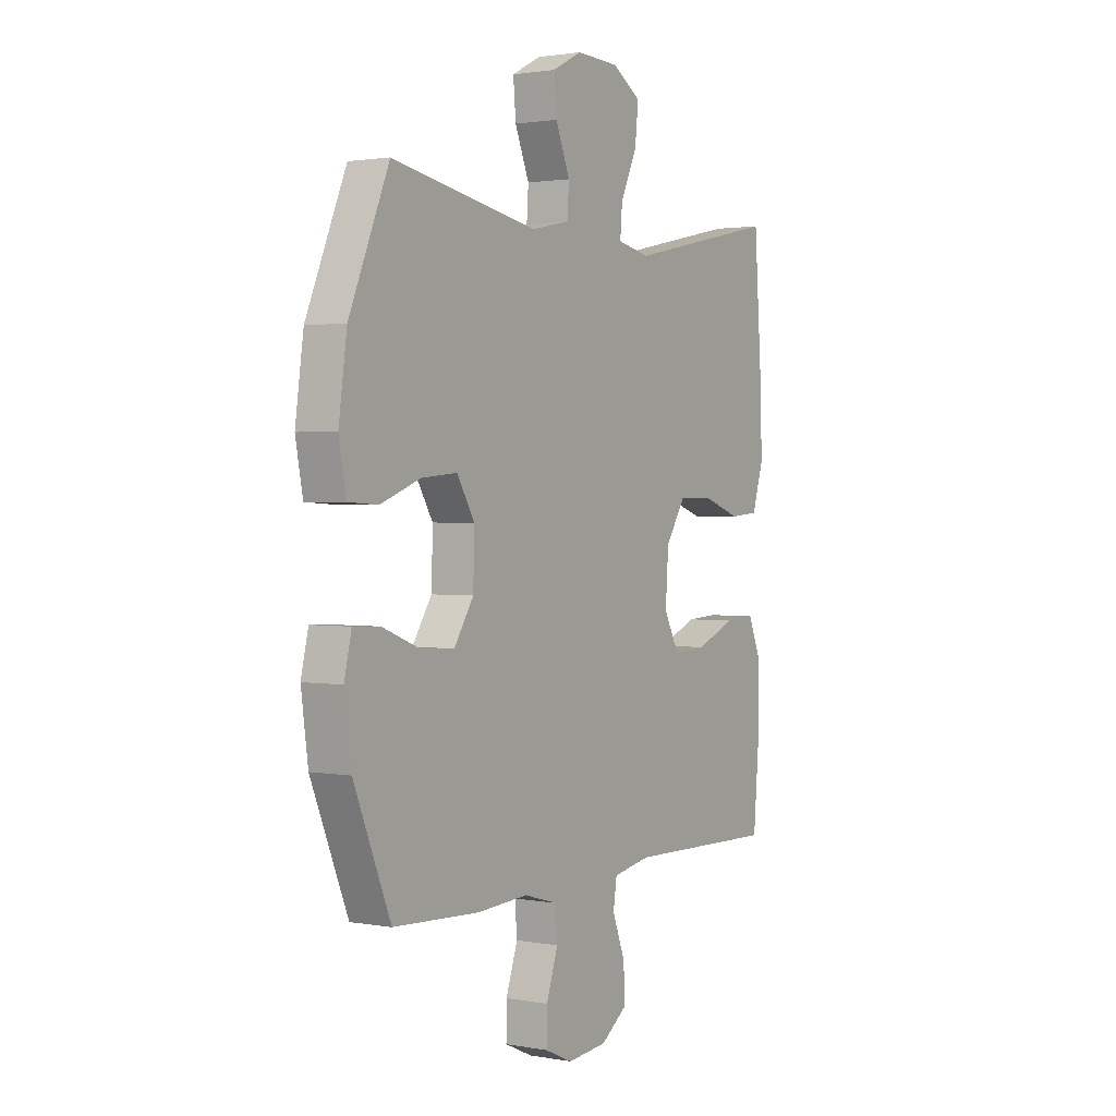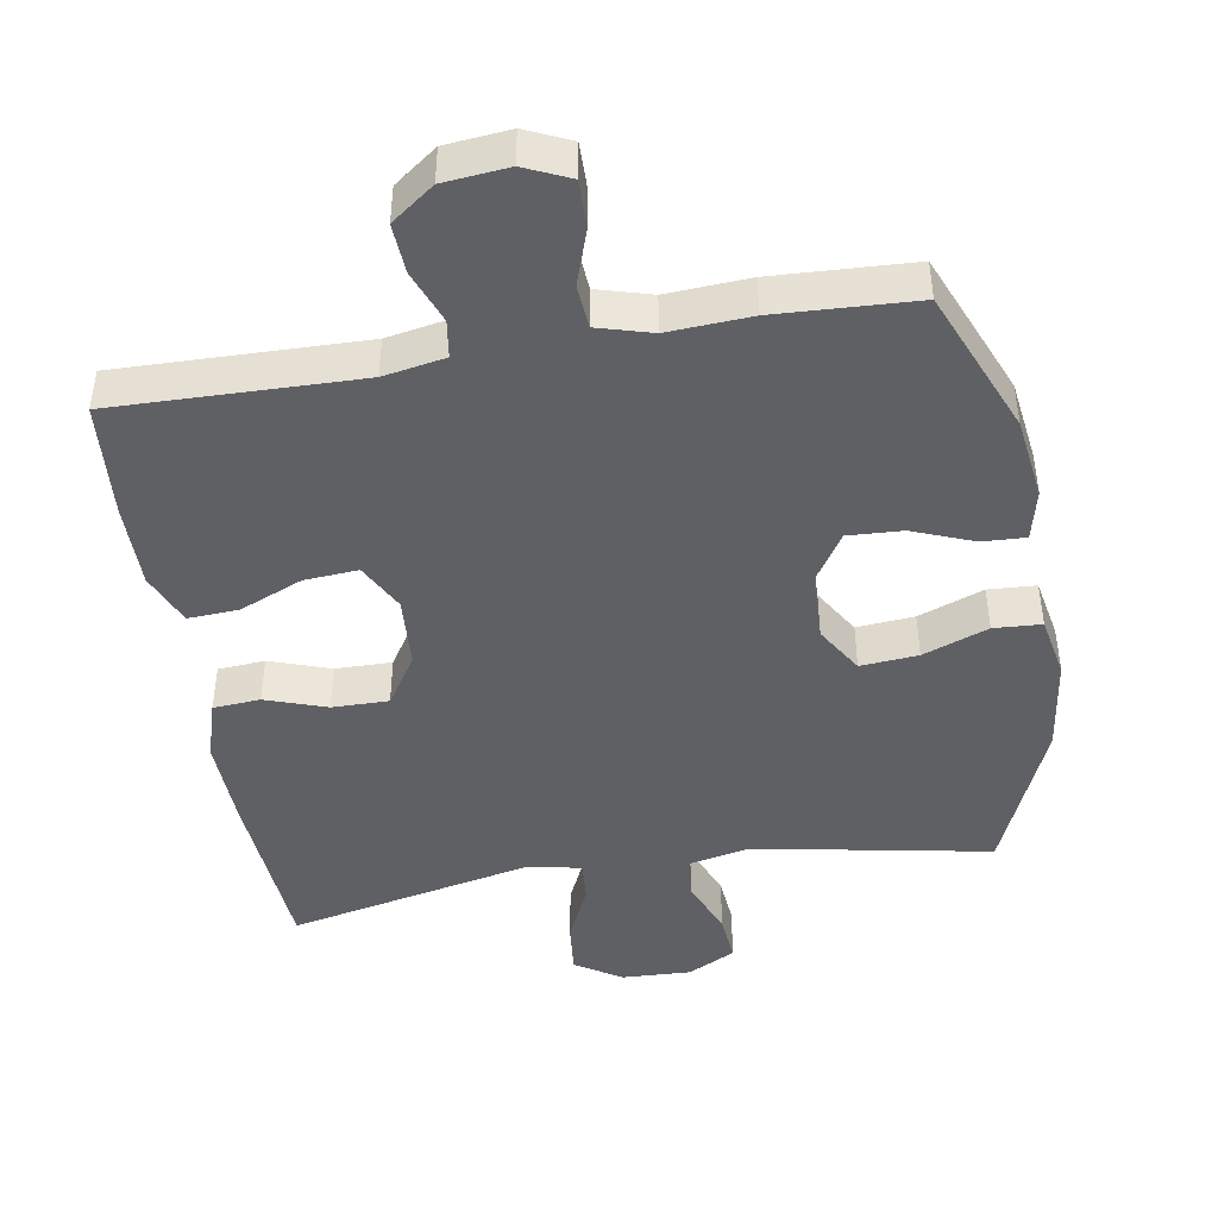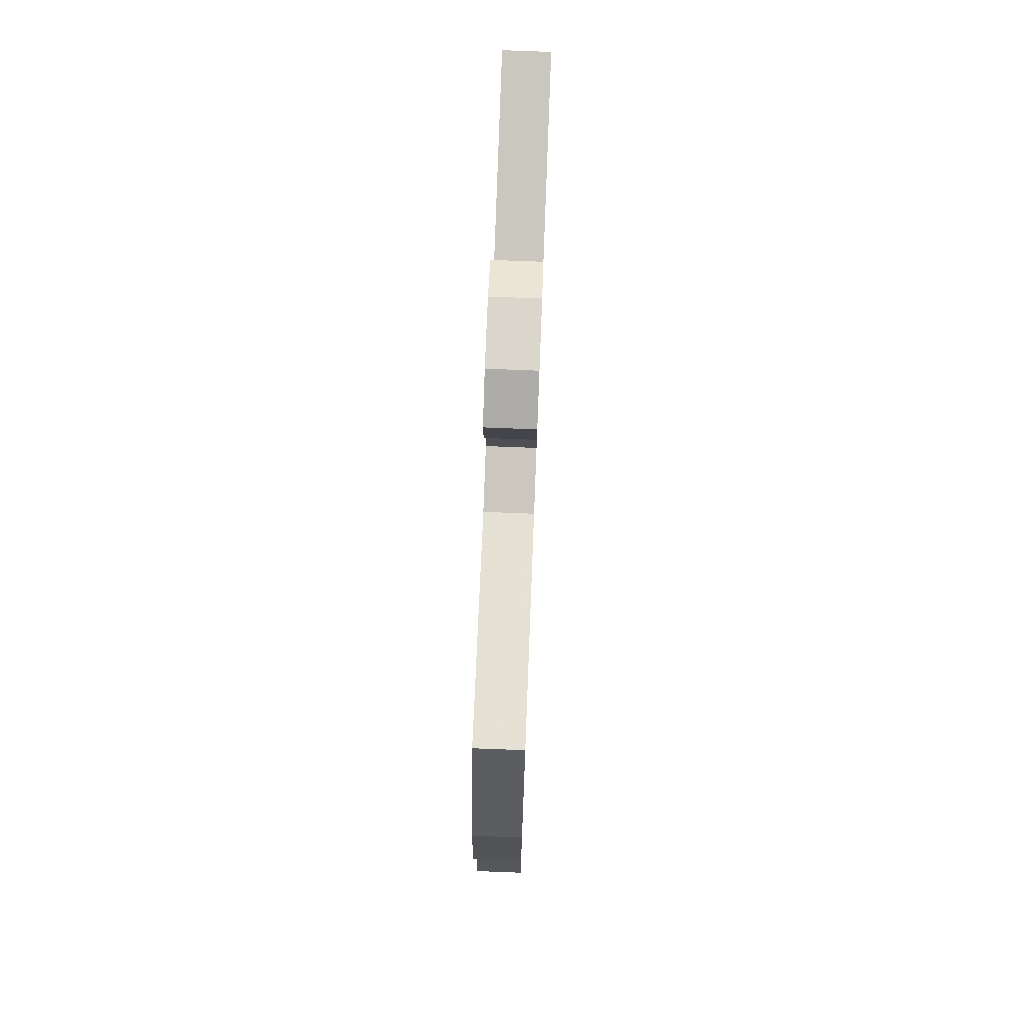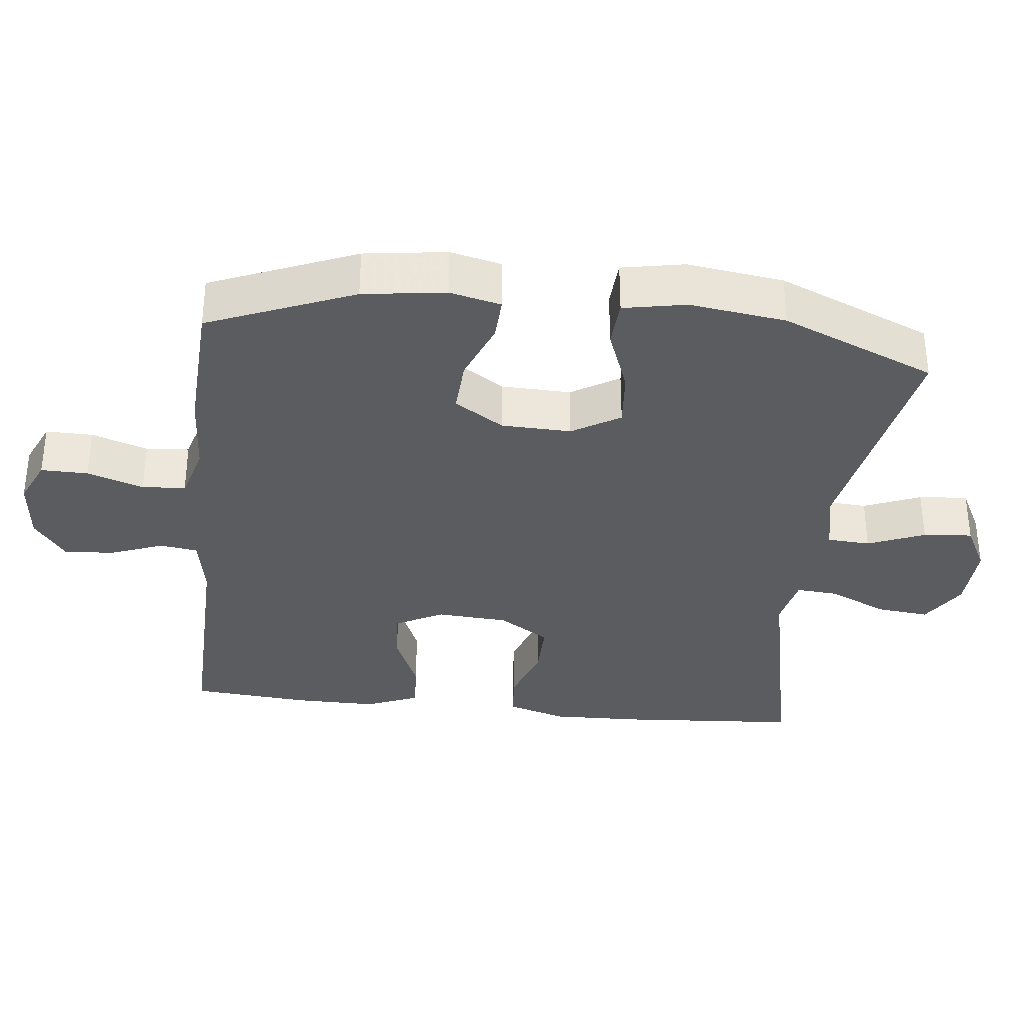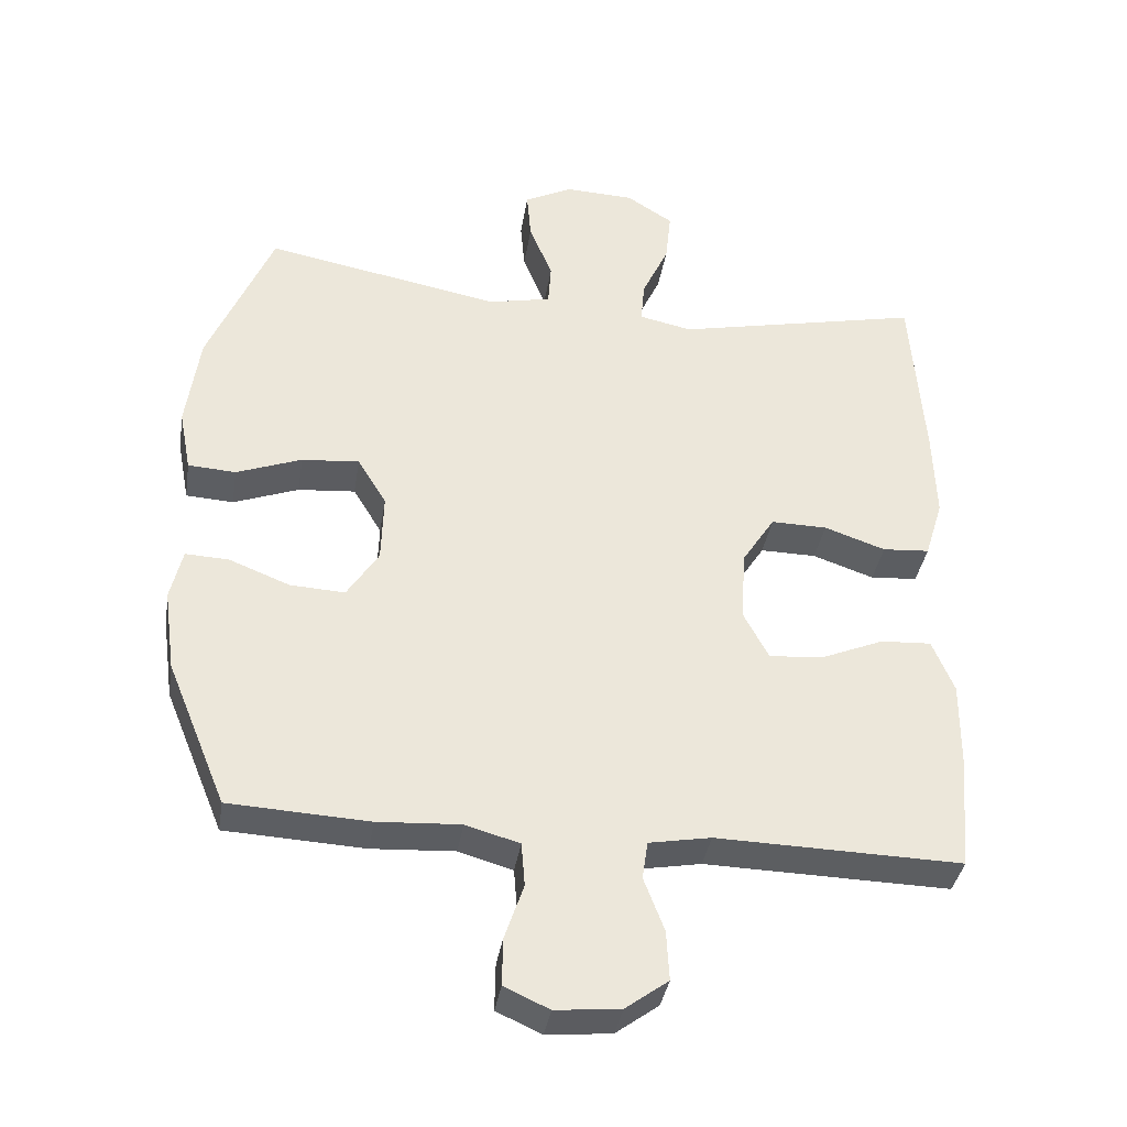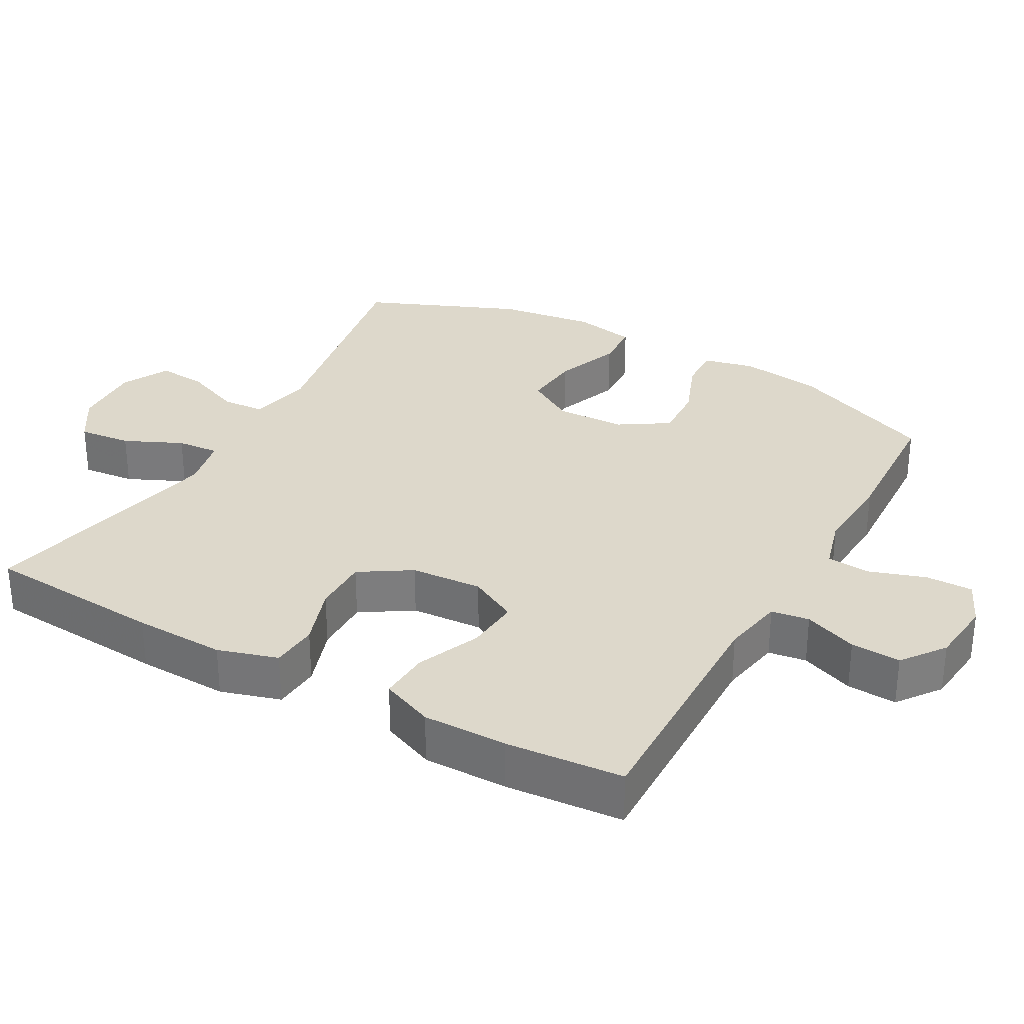
<metadata>
{"format":"obj","ext":"obj","renderer":"f3d","projection":"perspective","resolution":1024,"background":"white","views":[{"elev":1.7,"azim":-57.3,"up":"+Z"},{"elev":-44.5,"azim":-170.4,"up":"+Y"},{"elev":75.9,"azim":-87.8,"up":"+Z"},{"elev":-34.1,"azim":-96.3,"up":"+Y"},{"elev":-37.1,"azim":-9.0,"up":"+Z"},{"elev":31.2,"azim":119.3,"up":"+Y"}]}
</metadata>
<code>
v 0.5 0.07 -0.5
v 0.151 0.07 -0.492
v 0.063 0.07 -0.508
v 0.055 0.07 -0.562
v 0.084 0.07 -0.638
v 0.088 0.07 -0.709
v 0.027 0.07 -0.754
v -0.065 0.07 -0.763
v -0.129 0.07 -0.734
v -0.128 0.07 -0.667
v -0.101 0.07 -0.587
v -0.106 0.07 -0.525
v -0.183 0.07 -0.503
v -0.301 0.07 -0.51
v -0.5 0.07 -0.5
v -0.585 0.07 -0.293
v -0.601 0.07 -0.176
v -0.584 0.07 -0.103
v -0.522 0.07 -0.106
v -0.436 0.07 -0.14
v -0.358 0.07 -0.144
v -0.313 0.07 -0.074
v -0.31 0.07 0.025
v -0.351 0.07 0.093
v -0.433 0.07 0.086
v -0.526 0.07 0.051
v -0.594 0.07 0.055
v -0.611 0.07 0.144
v -0.592 0.07 0.281
v -0.5 0.07 0.5
v -0.163 0.07 0.437
v -0.074 0.07 0.456
v -0.07 0.07 0.517
v -0.103 0.07 0.598
v -0.109 0.07 0.668
v -0.041 0.07 0.703
v 0.058 0.07 0.699
v 0.124 0.07 0.657
v 0.116 0.07 0.582
v 0.078 0.07 0.5
v 0.073 0.07 0.44
v 0.148 0.07 0.424
v 0.5 0.07 0.5
v 0.518 0.07 0.246
v 0.522 0.07 0.116
v 0.496 0.07 0.031
v 0.429 0.07 0.026
v 0.342 0.07 0.056
v 0.262 0.07 0.057
v 0.216 0.07 -0.015
v 0.209 0.07 -0.117
v 0.245 0.07 -0.186
v 0.322 0.07 -0.18
v 0.412 0.07 -0.142
v 0.484 0.07 -0.138
v 0.515 0.07 -0.213
v 0.514 0.07 -0.333
v 0.5 0 -0.5
v 0.151 0 -0.492
v 0.063 0 -0.508
v 0.055 0 -0.562
v 0.084 0 -0.638
v 0.088 0 -0.709
v 0.027 0 -0.754
v -0.065 0 -0.763
v -0.129 0 -0.734
v -0.128 0 -0.667
v -0.101 0 -0.587
v -0.106 0 -0.525
v -0.183 0 -0.503
v -0.301 0 -0.51
v -0.5 0 -0.5
v -0.585 0 -0.293
v -0.601 0 -0.176
v -0.584 0 -0.103
v -0.522 0 -0.106
v -0.436 0 -0.14
v -0.358 0 -0.144
v -0.313 0 -0.074
v -0.31 0 0.025
v -0.351 0 0.093
v -0.433 0 0.086
v -0.526 0 0.051
v -0.594 0 0.055
v -0.611 0 0.144
v -0.592 0 0.281
v -0.5 0 0.5
v -0.163 0 0.437
v -0.074 0 0.456
v -0.07 0 0.517
v -0.103 0 0.598
v -0.109 0 0.668
v -0.041 0 0.703
v 0.058 0 0.699
v 0.124 0 0.657
v 0.116 0 0.582
v 0.078 0 0.5
v 0.073 0 0.44
v 0.148 0 0.424
v 0.5 0 0.5
v 0.518 0 0.246
v 0.522 0 0.116
v 0.496 0 0.031
v 0.429 0 0.026
v 0.342 0 0.056
v 0.262 0 0.057
v 0.216 0 -0.015
v 0.209 0 -0.117
v 0.245 0 -0.186
v 0.322 0 -0.18
v 0.412 0 -0.142
v 0.484 0 -0.138
v 0.515 0 -0.213
v 0.514 0 -0.333
f 57 1 2
f 56 57 2
f 55 56 2
f 54 55 2
f 53 54 2
f 52 53 2 3
f 51 52 3
f 50 51 3
f 46 47 48
f 45 46 48
f 44 45 48
f 43 44 48
f 42 43 48
f 41 42 48 49
f 38 39 40
f 37 38 40
f 36 37 40
f 35 36 40
f 34 35 40
f 33 34 40
f 32 33 40 41
f 41 49 50
f 32 41 50
f 31 32 50
f 29 30 31
f 28 29 31
f 27 28 31
f 26 27 31
f 25 26 31
f 18 19 20
f 17 18 20
f 16 17 20
f 15 16 20
f 14 15 20
f 13 14 20
f 12 13 20 21
f 9 10 11
f 8 9 11
f 7 8 11
f 6 7 11
f 5 6 11
f 4 5 11
f 3 4 11 12
f 12 21 22
f 3 12 22
f 50 3 22
f 24 25 31
f 23 24 31 50
f 22 23 50
f 59 58 114
f 59 114 113
f 59 113 112
f 59 112 111
f 59 111 110
f 60 59 110 109
f 60 109 108
f 60 108 107
f 105 104 103
f 105 103 102
f 105 102 101
f 105 101 100
f 105 100 99
f 106 105 99 98
f 97 96 95
f 97 95 94
f 97 94 93
f 97 93 92
f 97 92 91
f 97 91 90
f 98 97 90 89
f 107 106 98
f 107 98 89
f 107 89 88
f 88 87 86
f 88 86 85
f 88 85 84
f 88 84 83
f 88 83 82
f 77 76 75
f 77 75 74
f 77 74 73
f 77 73 72
f 77 72 71
f 77 71 70
f 78 77 70 69
f 68 67 66
f 68 66 65
f 68 65 64
f 68 64 63
f 68 63 62
f 68 62 61
f 69 68 61 60
f 79 78 69
f 79 69 60
f 79 60 107
f 88 82 81
f 107 88 81 80
f 107 80 79
f 1 58 59 2
f 2 59 60 3
f 3 60 61 4
f 4 61 62 5
f 5 62 63 6
f 6 63 64 7
f 7 64 65 8
f 8 65 66 9
f 9 66 67 10
f 10 67 68 11
f 11 68 69 12
f 12 69 70 13
f 13 70 71 14
f 14 71 72 15
f 15 72 73 16
f 16 73 74 17
f 17 74 75 18
f 18 75 76 19
f 19 76 77 20
f 20 77 78 21
f 21 78 79 22
f 22 79 80 23
f 23 80 81 24
f 24 81 82 25
f 25 82 83 26
f 26 83 84 27
f 27 84 85 28
f 28 85 86 29
f 29 86 87 30
f 30 87 88 31
f 31 88 89 32
f 32 89 90 33
f 33 90 91 34
f 34 91 92 35
f 35 92 93 36
f 36 93 94 37
f 37 94 95 38
f 38 95 96 39
f 39 96 97 40
f 40 97 98 41
f 41 98 99 42
f 42 99 100 43
f 43 100 101 44
f 44 101 102 45
f 45 102 103 46
f 46 103 104 47
f 47 104 105 48
f 48 105 106 49
f 49 106 107 50
f 50 107 108 51
f 51 108 109 52
f 52 109 110 53
f 53 110 111 54
f 54 111 112 55
f 55 112 113 56
f 56 113 114 57
f 57 114 58 1

</code>
